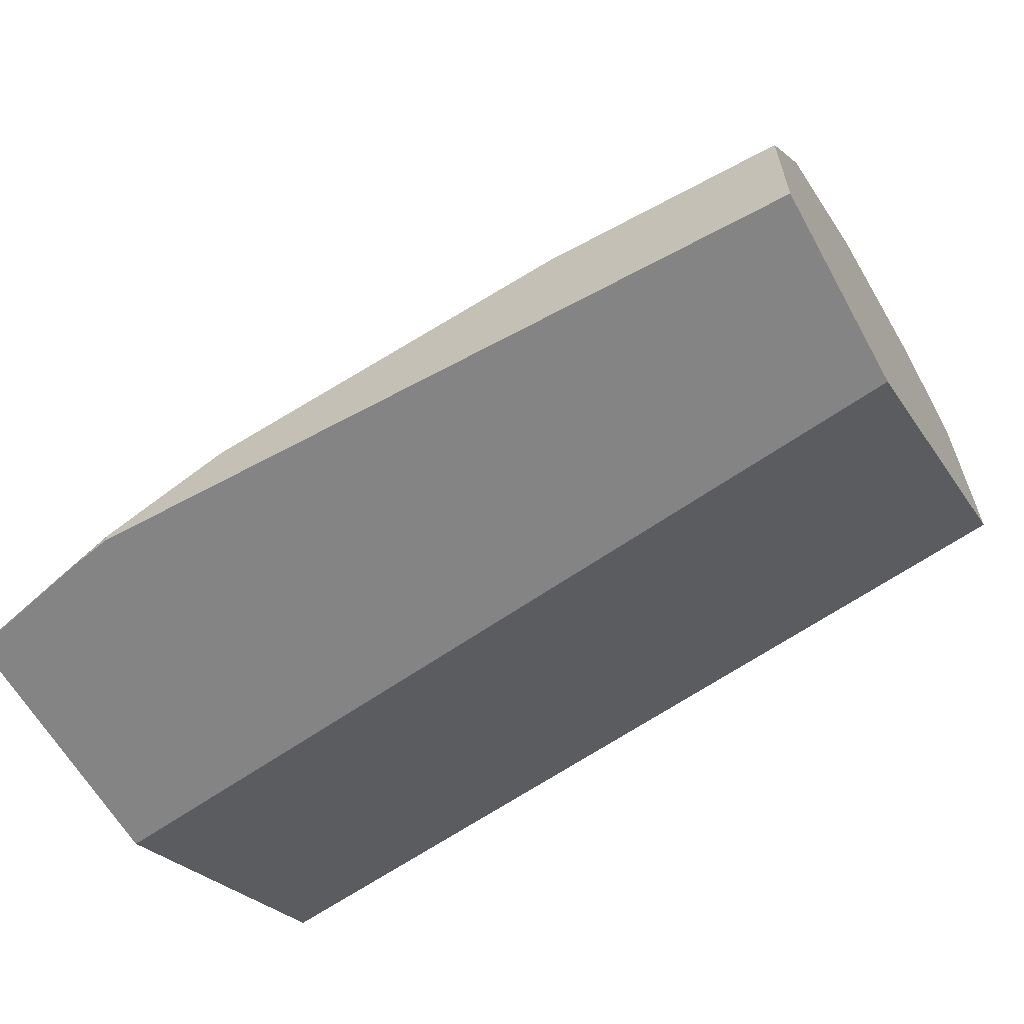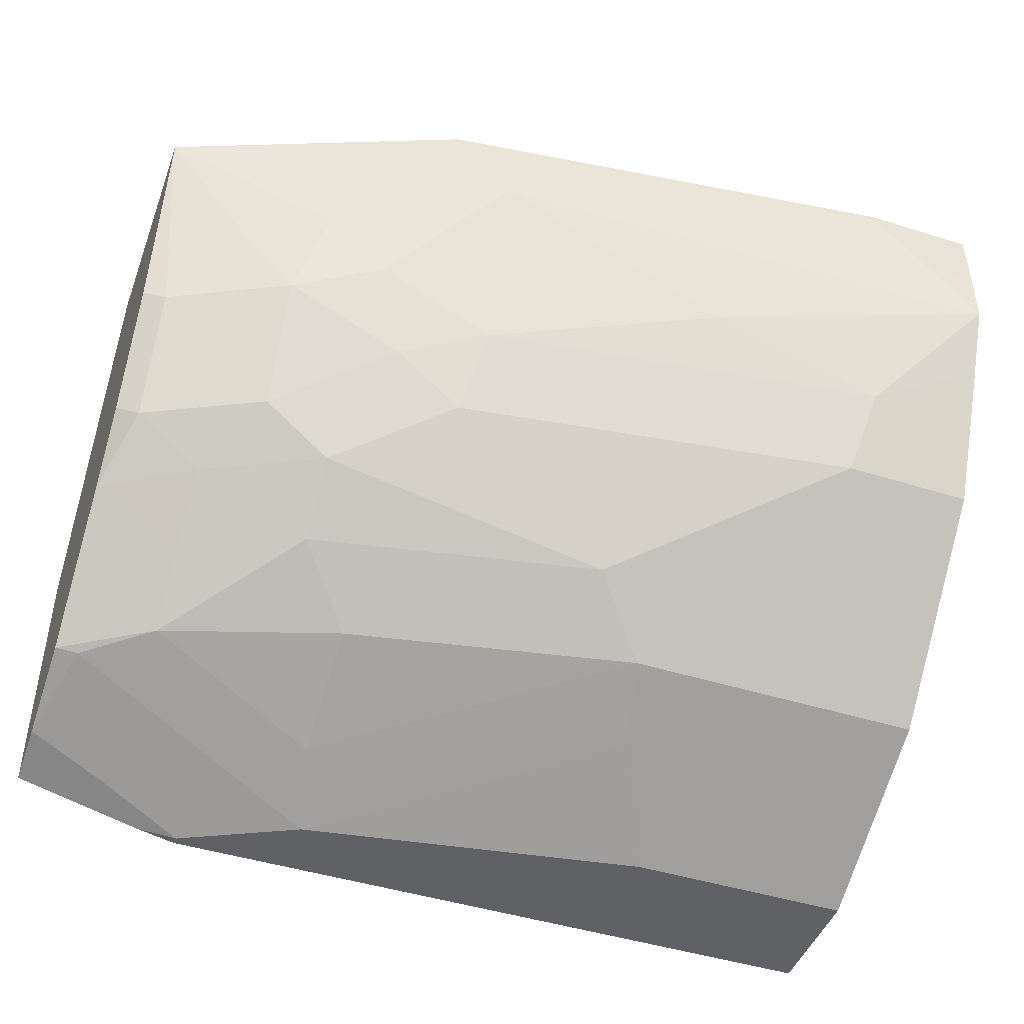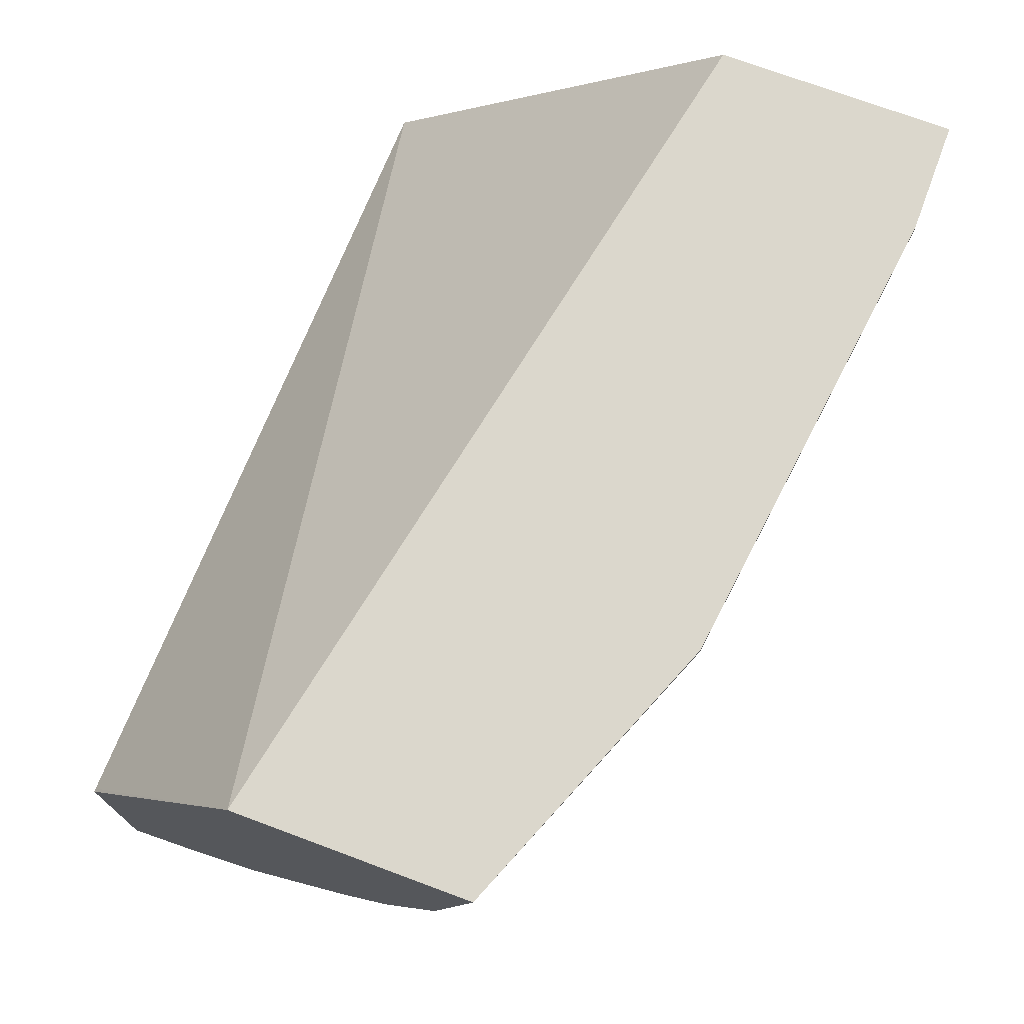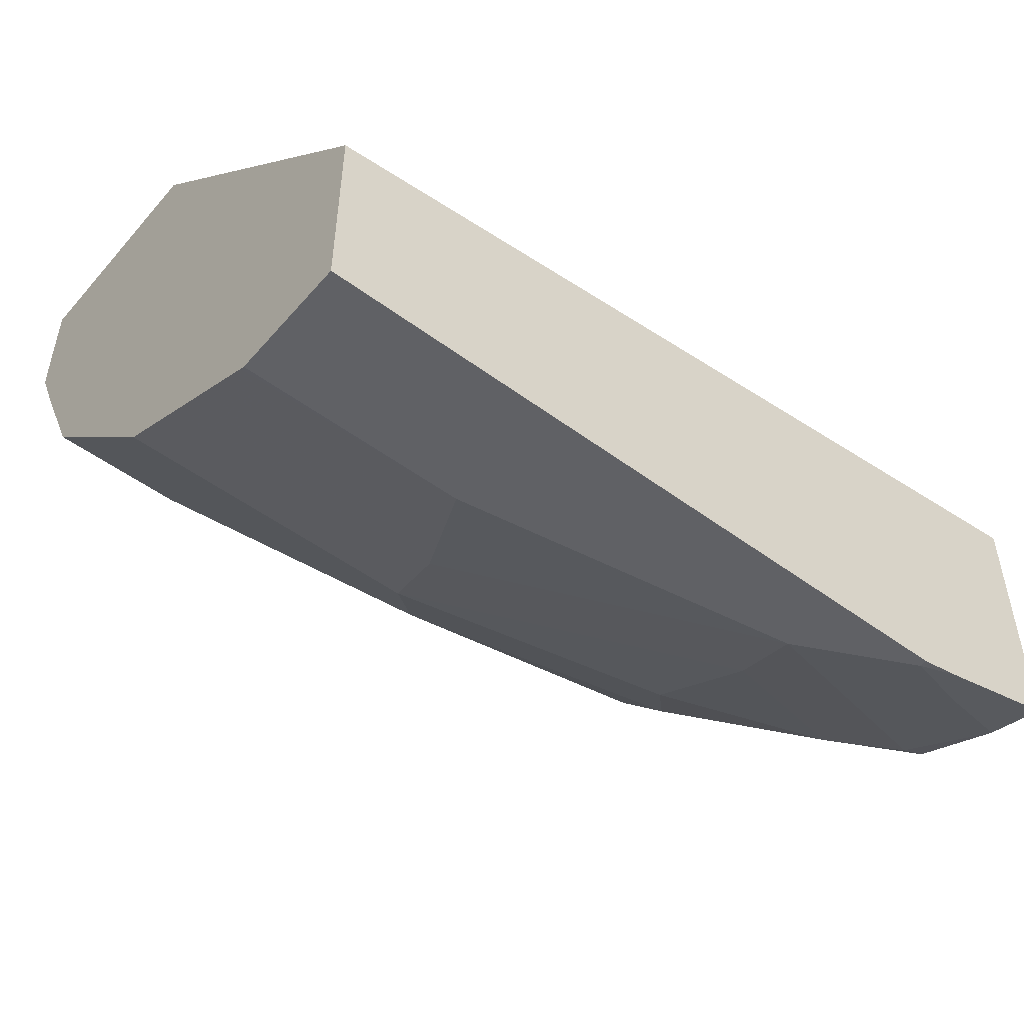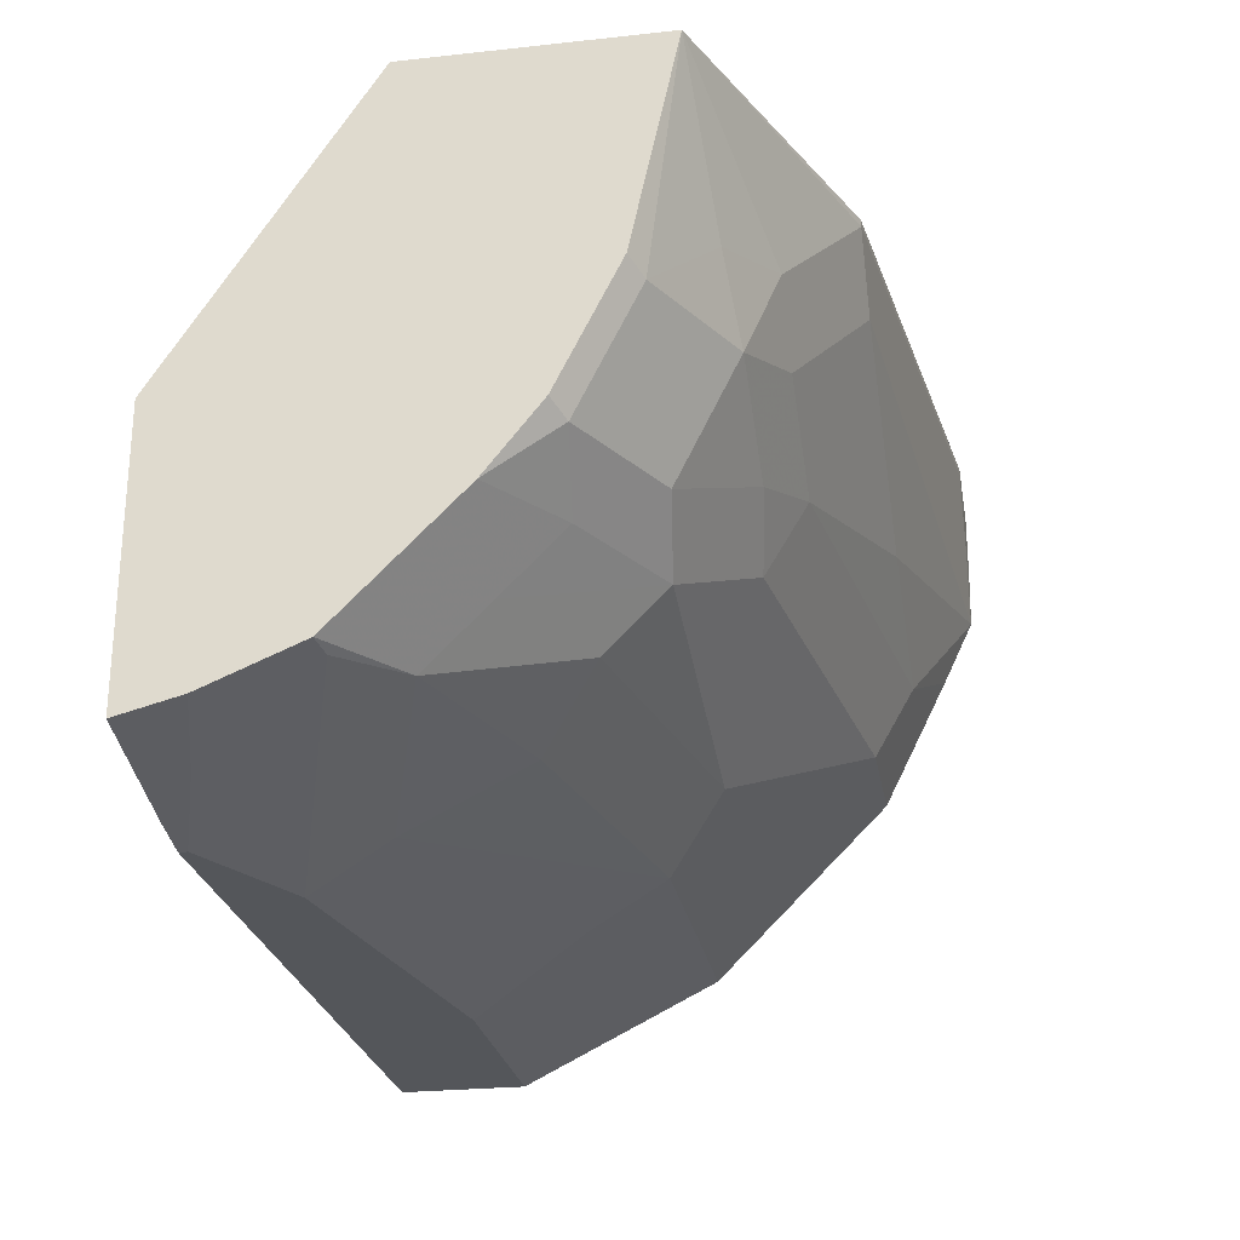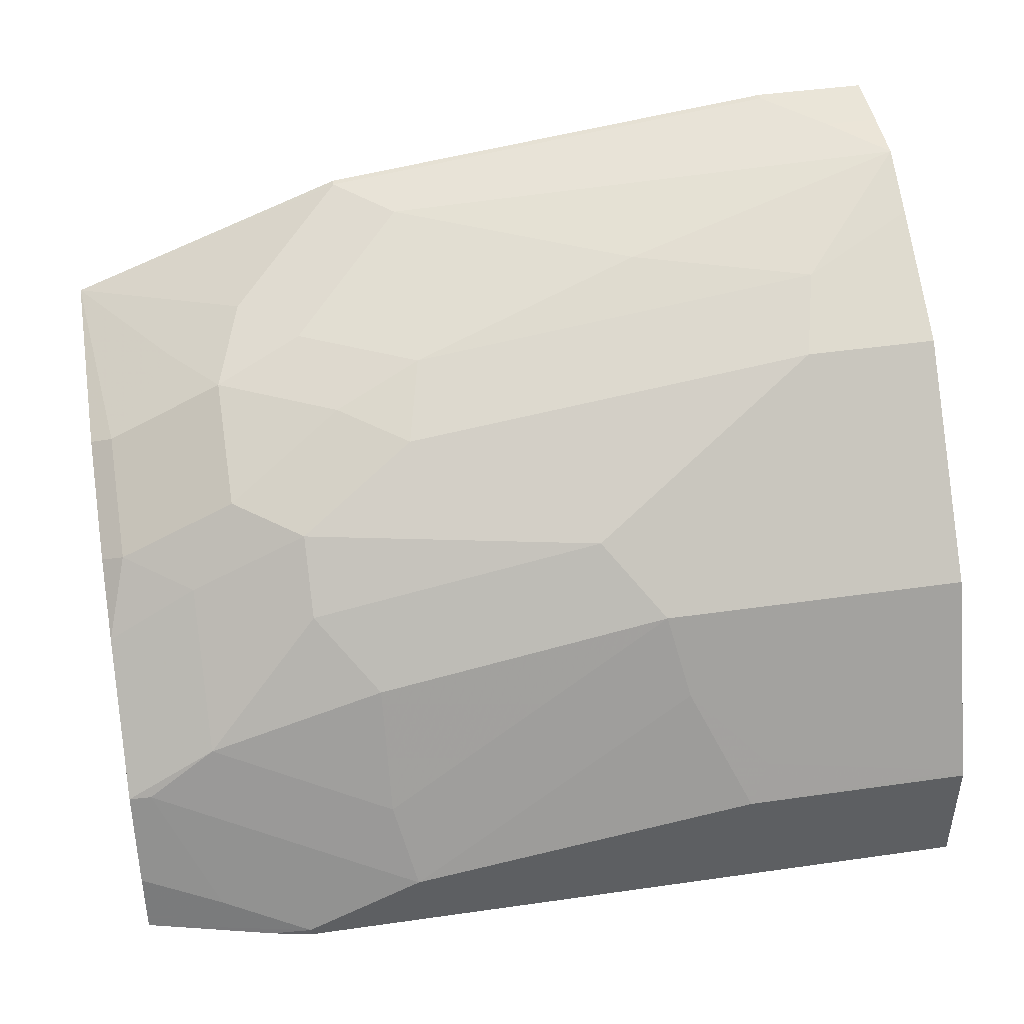
<metadata>
{"format":"obj","ext":"obj","renderer":"f3d","projection":"perspective","resolution":1024,"background":"white","views":[{"elev":-61.5,"azim":28.9,"up":"+Z"},{"elev":-45.9,"azim":-19.8,"up":"+Y"},{"elev":73.1,"azim":-69.6,"up":"+Y"},{"elev":-50.2,"azim":140.8,"up":"+Y"},{"elev":-25.4,"azim":-80.1,"up":"+Y"},{"elev":44.9,"azim":-9.4,"up":"+Z"}]}
</metadata>
<code>
v -0.001512 -0.6329 0.6207
v -0.001512 -0.5172 0.7269
v -0.001512 -0.6923 0.6207
v -0.2565 -0.6026 0.6207
v -0.2575 -0.5172 0.676
v -0.001512 -0.5172 0.7961
v -0.001512 -0.6923 0.6577
v -0.2077 -0.6923 0.6207
v -0.2575 -0.6025 0.6207
v -0.2575 -0.5172 0.7452
v -0.001512 -0.5365 0.7961
v -0.03462 -0.5172 0.7961
v -0.001512 -0.6915 0.6592
v -0.06925 -0.6923 0.6577
v -0.2077 -0.6923 0.6231
v -0.2195 -0.6899 0.6207
v -0.2575 -0.6805 0.6207
v -0.1731 -0.5172 0.7788
v -0.2575 -0.5765 0.7323
v -0.2509 -0.5798 0.7355
v -0.2307 -0.5596 0.75
v -0.2077 -0.5538 0.7615
v -0.1731 -0.5192 0.7788
v -0.001512 -0.5535 0.7958
v -0.01733 -0.5365 0.7961
v -0.03462 -0.5192 0.7961
v -0.001512 -0.675 0.6923
v -0.08654 -0.675 0.6923
v -0.06346 -0.6865 0.6692
v -0.1731 -0.6923 0.6404
v -0.199 -0.6836 0.649
v -0.2336 -0.6836 0.6317
v -0.2575 -0.676 0.6383
v -0.2575 -0.6111 0.715
v -0.2509 -0.6144 0.7182
v -0.2163 -0.5798 0.7529
v -0.1558 -0.5365 0.7788
v -0.08654 -0.5712 0.7788
v -0.03462 -0.5885 0.7788
v -0.001512 -0.5726 0.7867
v -0.001512 -0.6692 0.7038
v -0.08078 -0.6692 0.7038
v -0.09231 -0.6634 0.7154
v -0.1788 -0.6807 0.6634
v -0.2307 -0.6634 0.6808
v -0.2509 -0.6663 0.6663
v -0.2575 -0.665 0.665
v -0.2575 -0.6304 0.6996
v -0.2307 -0.6288 0.7154
v -0.2163 -0.6144 0.7355
v -0.1817 -0.5971 0.7529
v -0.1904 -0.5712 0.7615
v -0.1558 -0.5885 0.7615
v -0.04041 -0.6115 0.7673
v -0.02885 -0.6 0.7731
v -0.001512 -0.5885 0.7788
v -0.005773 -0.5769 0.7846
v -0.001512 -0.6634 0.7154
v -0.1096 -0.6461 0.7327
v -0.1788 -0.6634 0.6981
v -0.2307 -0.6461 0.6981
v -0.1961 -0.6461 0.7154
v -0.1961 -0.6288 0.7327
v -0.1615 -0.6115 0.75
v -0.001512 -0.6115 0.7673
v -0.001512 -0.6 0.7731
f 37 53 38
f 31 46 32
f 32 46 33
f 33 46 47
f 34 48 35
f 35 48 49
f 35 49 63
f 35 63 50
f 36 50 51
f 36 53 52
f 37 52 53
f 31 45 46
f 38 53 39
f 36 51 53
f 24 37 38
f 30 44 31
f 28 44 30
f 28 43 44
f 28 42 43
f 27 42 28
f 27 41 42
f 24 25 37
f 24 39 40
f 24 38 39
f 23 25 26
f 23 37 25
f 22 37 23
f 39 54 55
f 22 52 37
f 31 44 45
f 39 55 66
f 45 47 46
f 39 56 57
f 22 36 52
f 59 63 62
f 54 63 59
f 54 64 63
f 54 66 55
f 54 65 66
f 53 64 54
f 51 64 53
f 51 63 64
f 50 63 51
f 49 61 63
f 48 61 49
f 45 63 61
f 45 62 63
f 45 60 62
f 45 48 47
f 45 61 48
f 44 60 45
f 43 60 44
f 43 59 60
f 43 54 59
f 43 65 54
f 59 62 60
f 43 58 65
f 41 43 42
f 41 58 43
f 40 57 56
f 39 53 54
f 39 57 40
f 39 66 56
f 21 36 22
f 2 18 12
f 20 50 36
f 4 9 5
f 3 15 8
f 3 30 15
f 3 14 30
f 3 7 14
f 2 12 6
f 2 10 18
f 2 5 10
f 1 5 2
f 1 4 5
f 1 9 4
f 1 17 9
f 1 16 17
f 5 9 17
f 1 8 16
f 1 7 3
f 1 13 7
f 1 27 13
f 1 41 27
f 1 58 41
f 1 66 65
f 1 56 66
f 1 40 56
f 1 24 40
f 1 11 24
f 1 6 11
f 1 2 6
f 20 36 21
f 1 3 8
f 5 17 33
f 1 65 58
f 5 47 48
f 20 35 50
f 5 33 47
f 19 35 20
f 19 34 35
f 17 32 33
f 15 32 17
f 15 31 32
f 15 30 31
f 14 28 30
f 14 29 28
f 13 29 14
f 13 28 29
f 13 27 28
f 12 23 26
f 15 17 16
f 11 25 24
f 12 18 23
f 5 48 34
f 5 19 10
f 6 12 26
f 5 34 19
f 6 25 11
f 7 13 14
f 6 26 25
f 10 19 20
f 10 20 21
f 10 21 22
f 10 22 23
f 10 23 18
f 8 15 16

</code>
